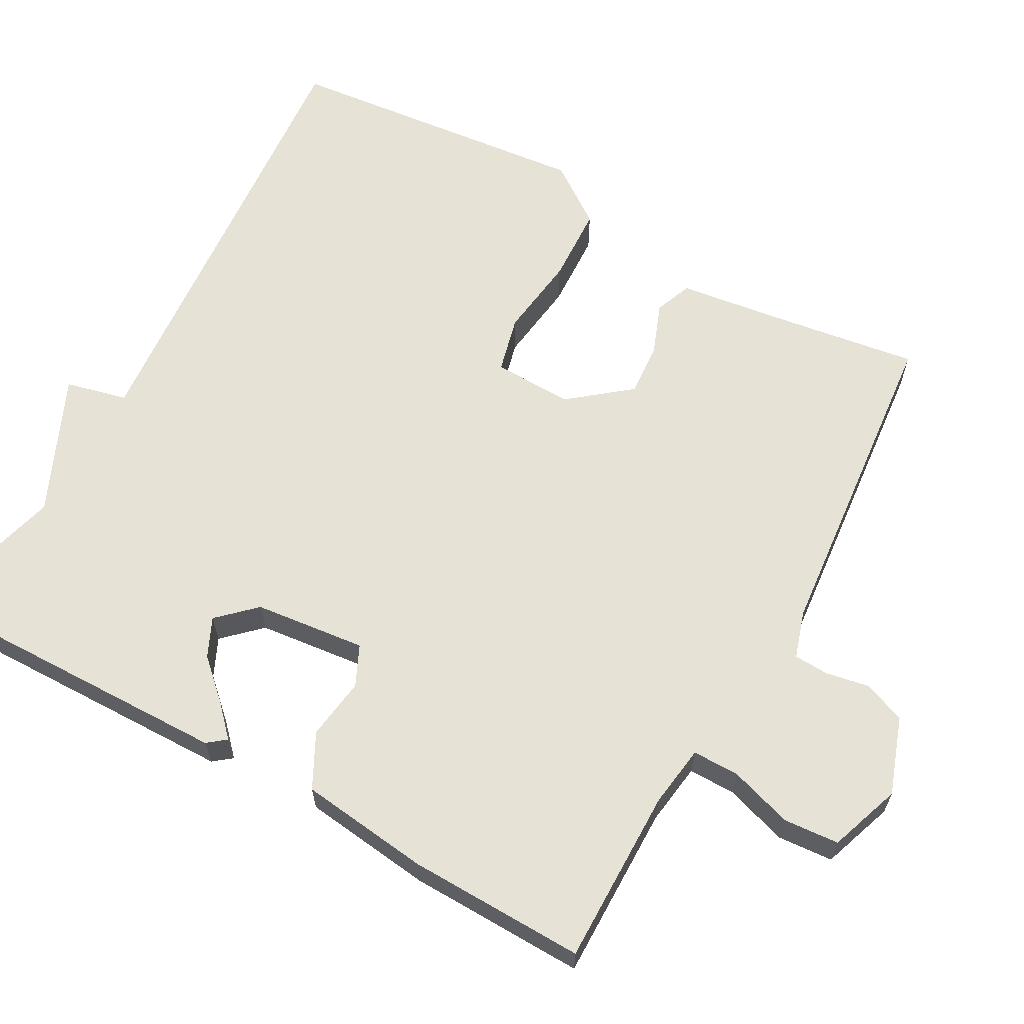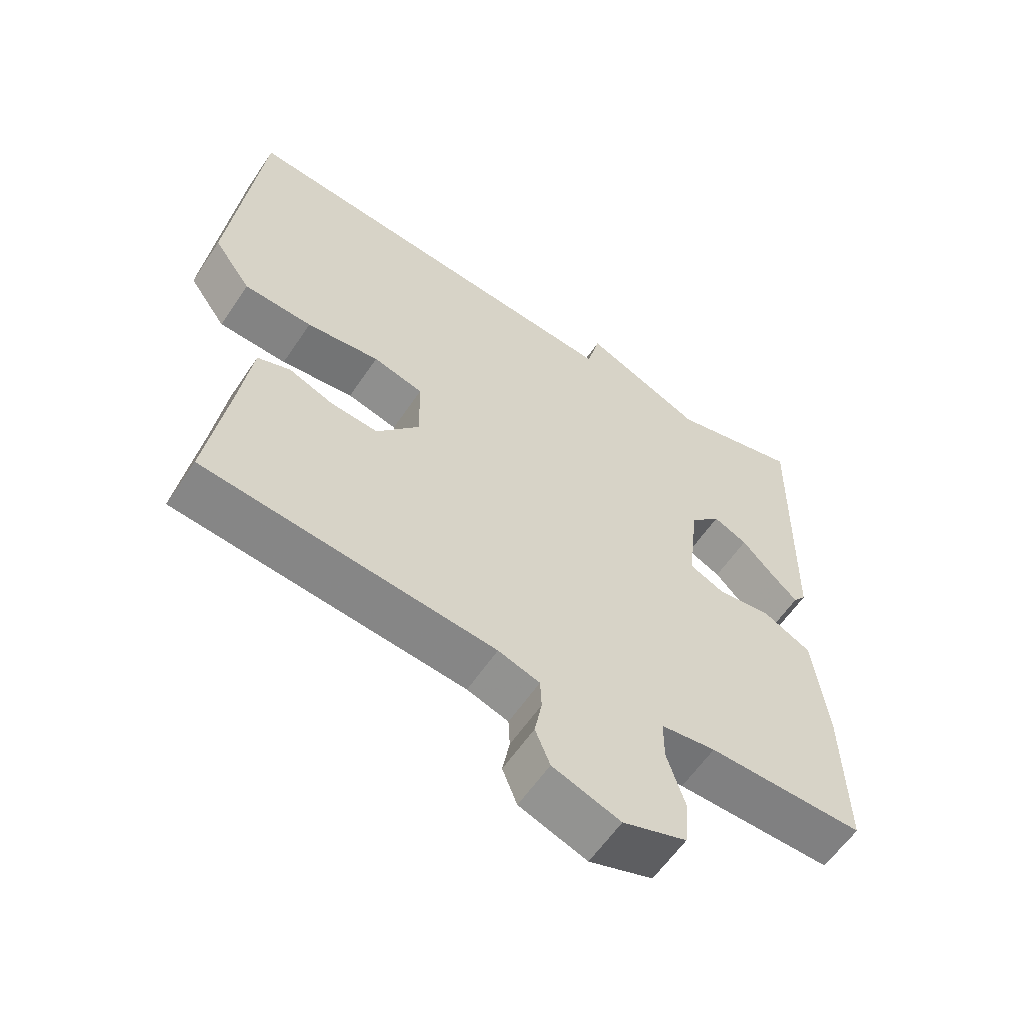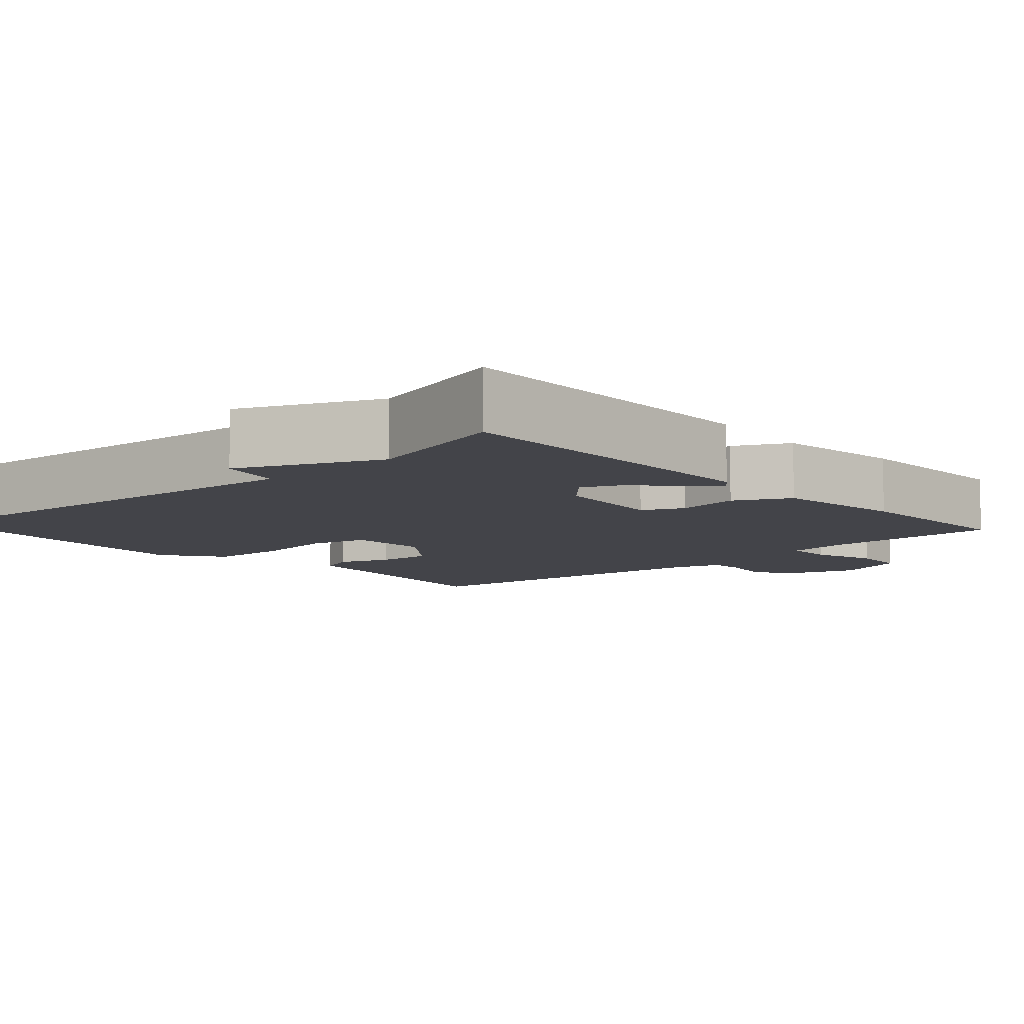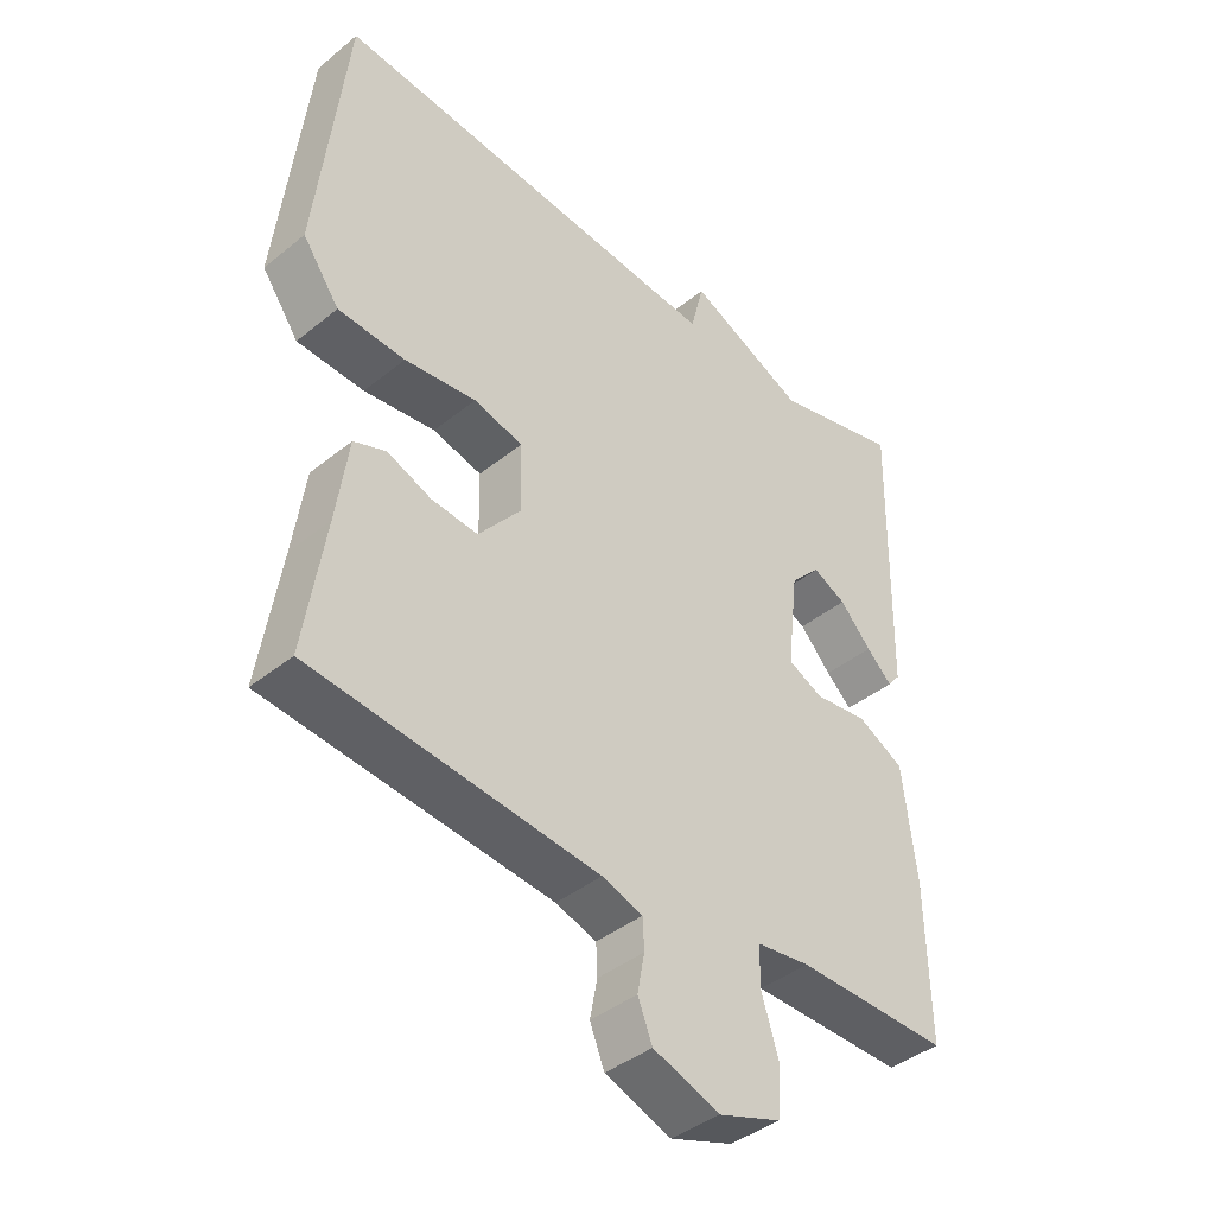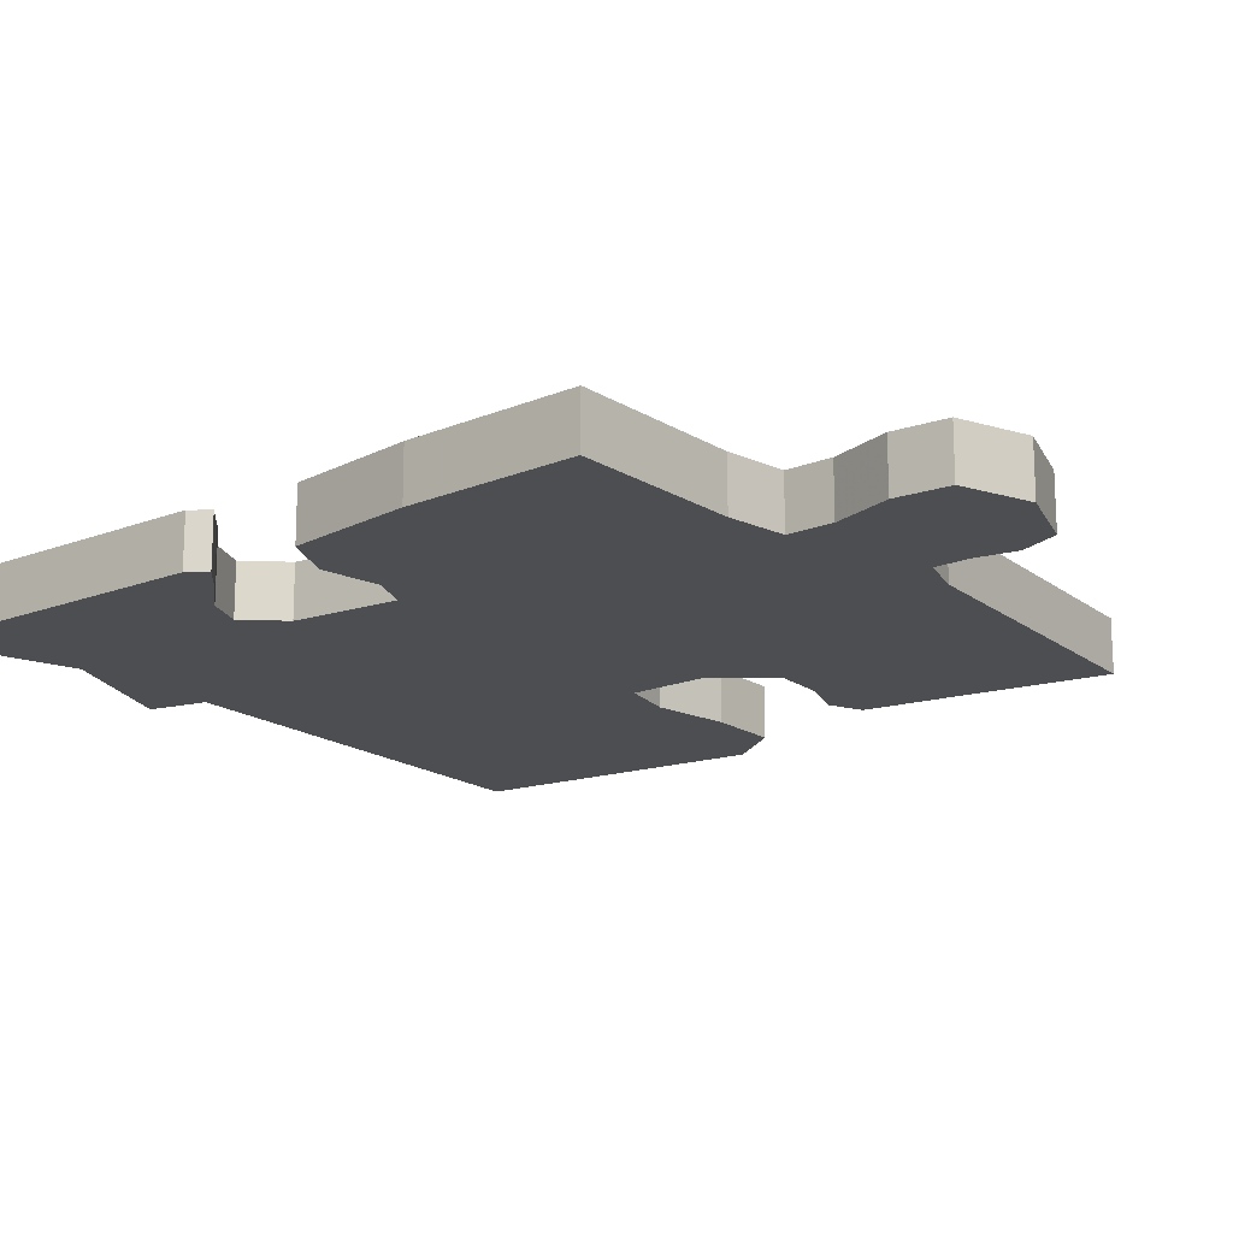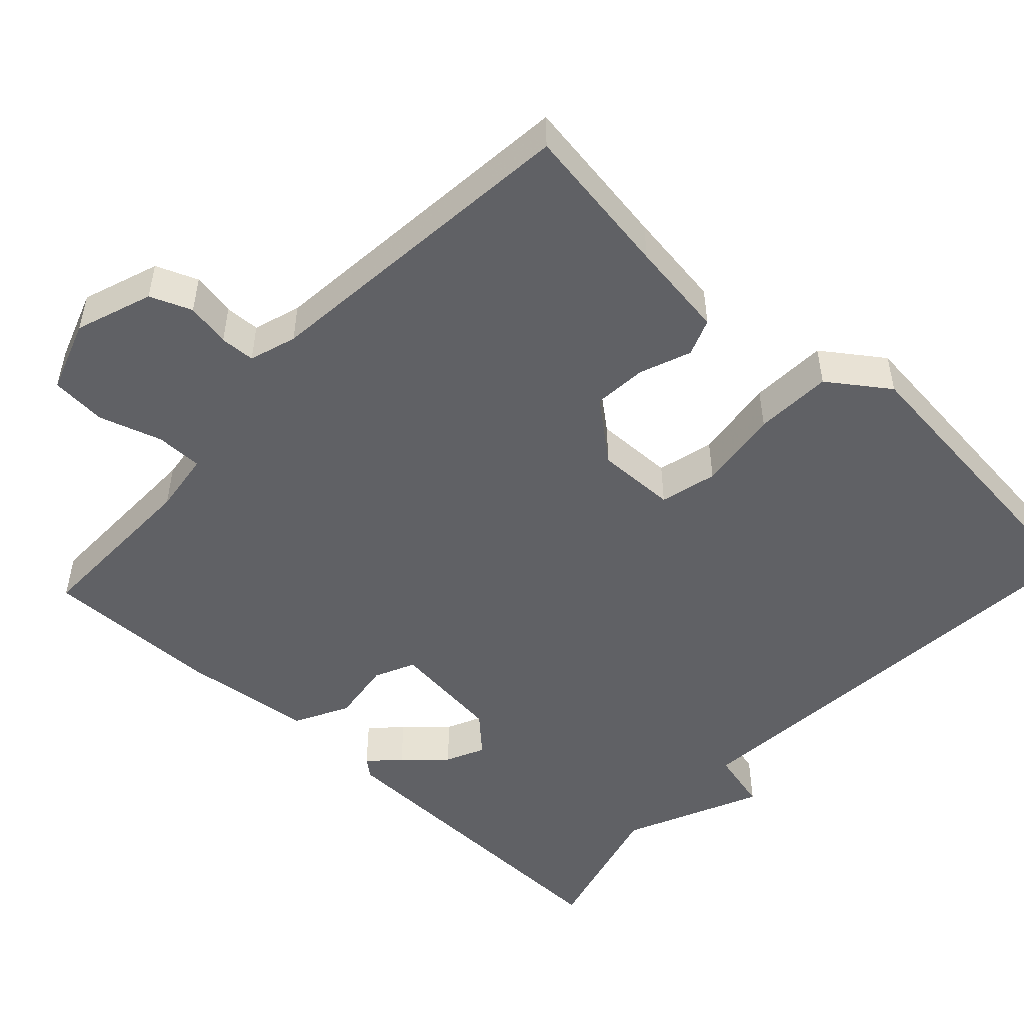
<metadata>
{"format":"obj","ext":"obj","renderer":"f3d","projection":"perspective","resolution":1024,"background":"white","views":[{"elev":63.3,"azim":119.3,"up":"+Y"},{"elev":-59.7,"azim":-33.7,"up":"+Z"},{"elev":-8.5,"azim":42.5,"up":"+Y"},{"elev":-41.3,"azim":-45.6,"up":"+Z"},{"elev":-16.6,"azim":129.4,"up":"+Y"},{"elev":-50.1,"azim":-132.8,"up":"+Y"}]}
</metadata>
<code>
v 0.5 0.07 0.5
v 0.49 0.07 0.063
v 0.471 0.07 0.039
v 0.432 0.07 0.076
v 0.384 0.07 0.128
v 0.333 0.07 0.152
v 0.287 0.07 0.104
v 0.27 0.07 -0.043
v 0.323 0.07 -0.068
v 0.405 0.07 -0.057
v 0.476 0.07 -0.094
v 0.496 0.07 -0.266
v 0.5 0.07 -0.5
v 0.267 0.07 -0.497
v 0.185 0.07 -0.508
v 0.185 0.07 -0.57
v 0.211 0.07 -0.653
v 0.205 0.07 -0.726
v 0.11 0.07 -0.759
v 0.009 0.07 -0.723
v -0.013 0.07 -0.668
v -0.002 0.07 -0.61
v -0.004 0.07 -0.564
v -0.066 0.07 -0.544
v -0.5 0.07 -0.5
v -0.469 0.07 -0.296
v -0.451 0.07 -0.167
v -0.402 0.07 -0.148
v -0.335 0.07 -0.174
v -0.264 0.07 -0.18
v -0.2 0.07 -0.101
v -0.202 0.07 0.004
v -0.277 0.07 0.023
v -0.386 0.07 0.009
v -0.488 0.07 0.014
v -0.544 0.07 0.093
v -0.5 0.07 0.5
v 0.105 0.07 0.448
v 0.125 0.07 0.529
v 0.305 0.07 0.448
v 0.5 0 0.5
v 0.49 0 0.063
v 0.471 0 0.039
v 0.432 0 0.076
v 0.384 0 0.128
v 0.333 0 0.152
v 0.287 0 0.104
v 0.27 0 -0.043
v 0.323 0 -0.068
v 0.405 0 -0.057
v 0.476 0 -0.094
v 0.496 0 -0.266
v 0.5 0 -0.5
v 0.267 0 -0.497
v 0.185 0 -0.508
v 0.185 0 -0.57
v 0.211 0 -0.653
v 0.205 0 -0.726
v 0.11 0 -0.759
v 0.009 0 -0.723
v -0.013 0 -0.668
v -0.002 0 -0.61
v -0.004 0 -0.564
v -0.066 0 -0.544
v -0.5 0 -0.5
v -0.469 0 -0.296
v -0.451 0 -0.167
v -0.402 0 -0.148
v -0.335 0 -0.174
v -0.264 0 -0.18
v -0.2 0 -0.101
v -0.202 0 0.004
v -0.277 0 0.023
v -0.386 0 0.009
v -0.488 0 0.014
v -0.544 0 0.093
v -0.5 0 0.5
v 0.105 0 0.448
v 0.125 0 0.529
v 0.305 0 0.448
f 38 39 40
f 36 37 38
f 35 36 38
f 34 35 38
f 33 34 38
f 32 33 38 40
f 31 32 40 1
f 26 27 28 29
f 26 29 30
f 25 26 30
f 24 25 30
f 23 24 30 31
f 20 21 22
f 19 20 22
f 18 19 22
f 17 18 22
f 16 17 22
f 15 16 22 23
f 12 13 14
f 11 12 14
f 10 11 14
f 9 10 14
f 8 9 14 15
f 15 23 31
f 8 15 31
f 7 8 31
f 3 4 5
f 2 3 5
f 1 2 5
f 1 5 6
f 1 6 7 31
f 80 79 78
f 78 77 76
f 78 76 75
f 78 75 74
f 78 74 73
f 80 78 73 72
f 41 80 72 71
f 69 68 67 66
f 70 69 66
f 70 66 65
f 70 65 64
f 71 70 64 63
f 62 61 60
f 62 60 59
f 62 59 58
f 62 58 57
f 62 57 56
f 63 62 56 55
f 54 53 52
f 54 52 51
f 54 51 50
f 54 50 49
f 55 54 49 48
f 71 63 55
f 71 55 48
f 71 48 47
f 45 44 43
f 45 43 42
f 45 42 41
f 46 45 41
f 71 47 46 41
f 1 41 42 2
f 2 42 43 3
f 3 43 44 4
f 4 44 45 5
f 5 45 46 6
f 6 46 47 7
f 7 47 48 8
f 8 48 49 9
f 9 49 50 10
f 10 50 51 11
f 11 51 52 12
f 12 52 53 13
f 13 53 54 14
f 14 54 55 15
f 15 55 56 16
f 16 56 57 17
f 17 57 58 18
f 18 58 59 19
f 19 59 60 20
f 20 60 61 21
f 21 61 62 22
f 22 62 63 23
f 23 63 64 24
f 24 64 65 25
f 25 65 66 26
f 26 66 67 27
f 27 67 68 28
f 28 68 69 29
f 29 69 70 30
f 30 70 71 31
f 31 71 72 32
f 32 72 73 33
f 33 73 74 34
f 34 74 75 35
f 35 75 76 36
f 36 76 77 37
f 37 77 78 38
f 38 78 79 39
f 39 79 80 40
f 40 80 41 1

</code>
